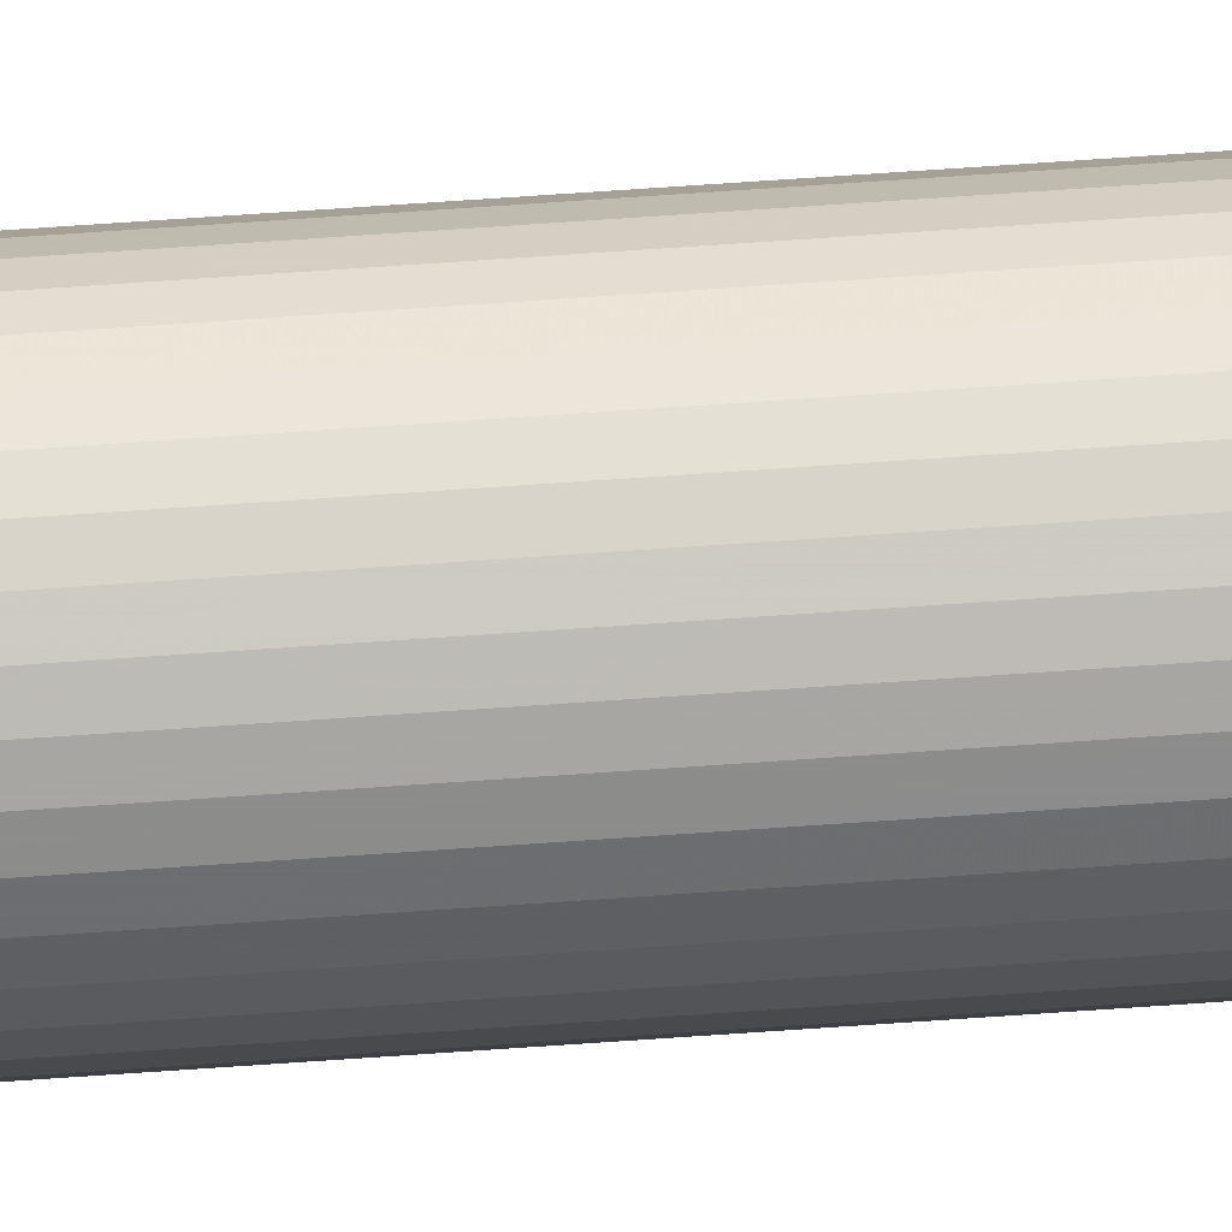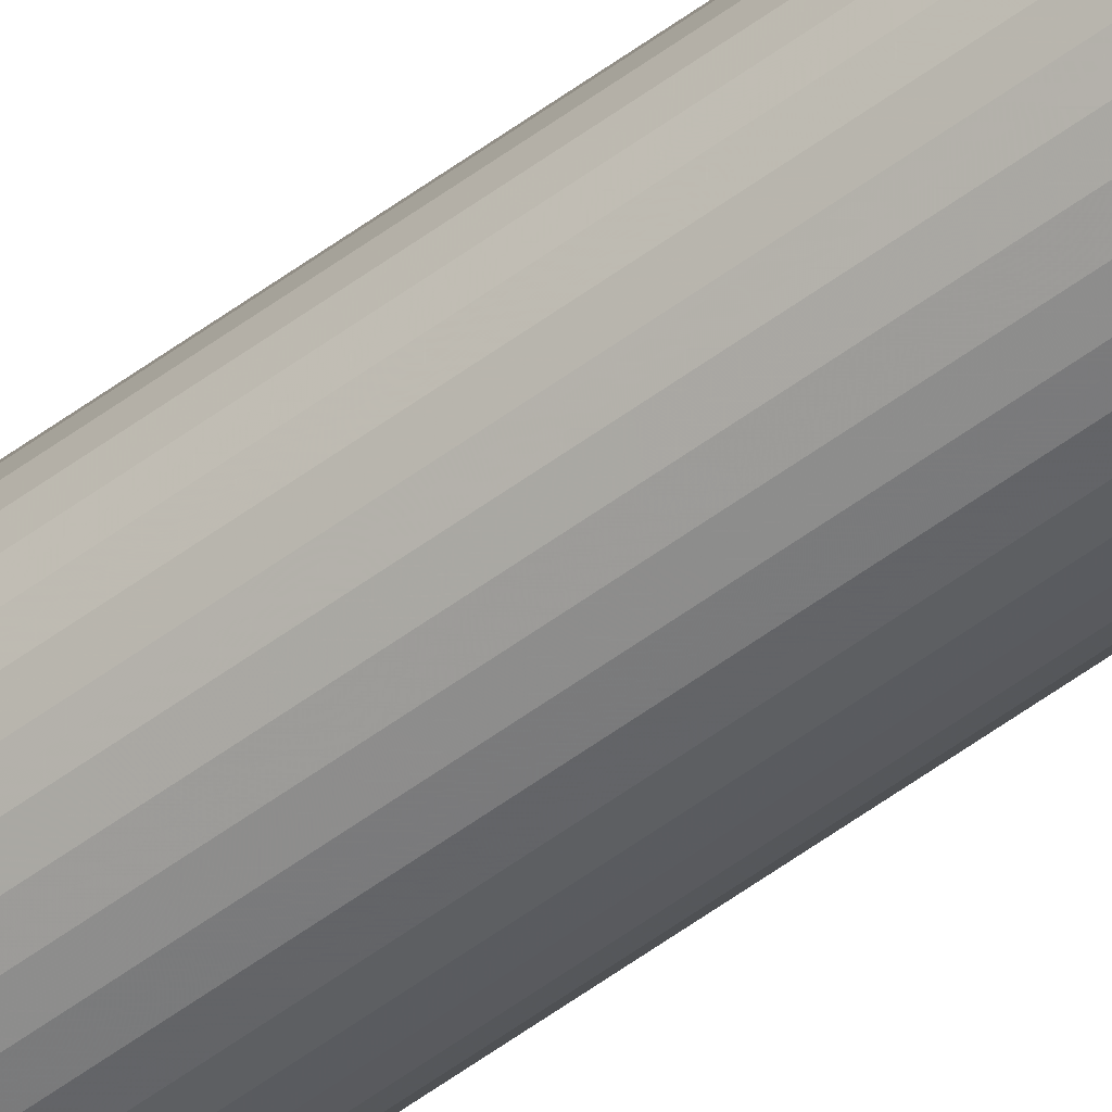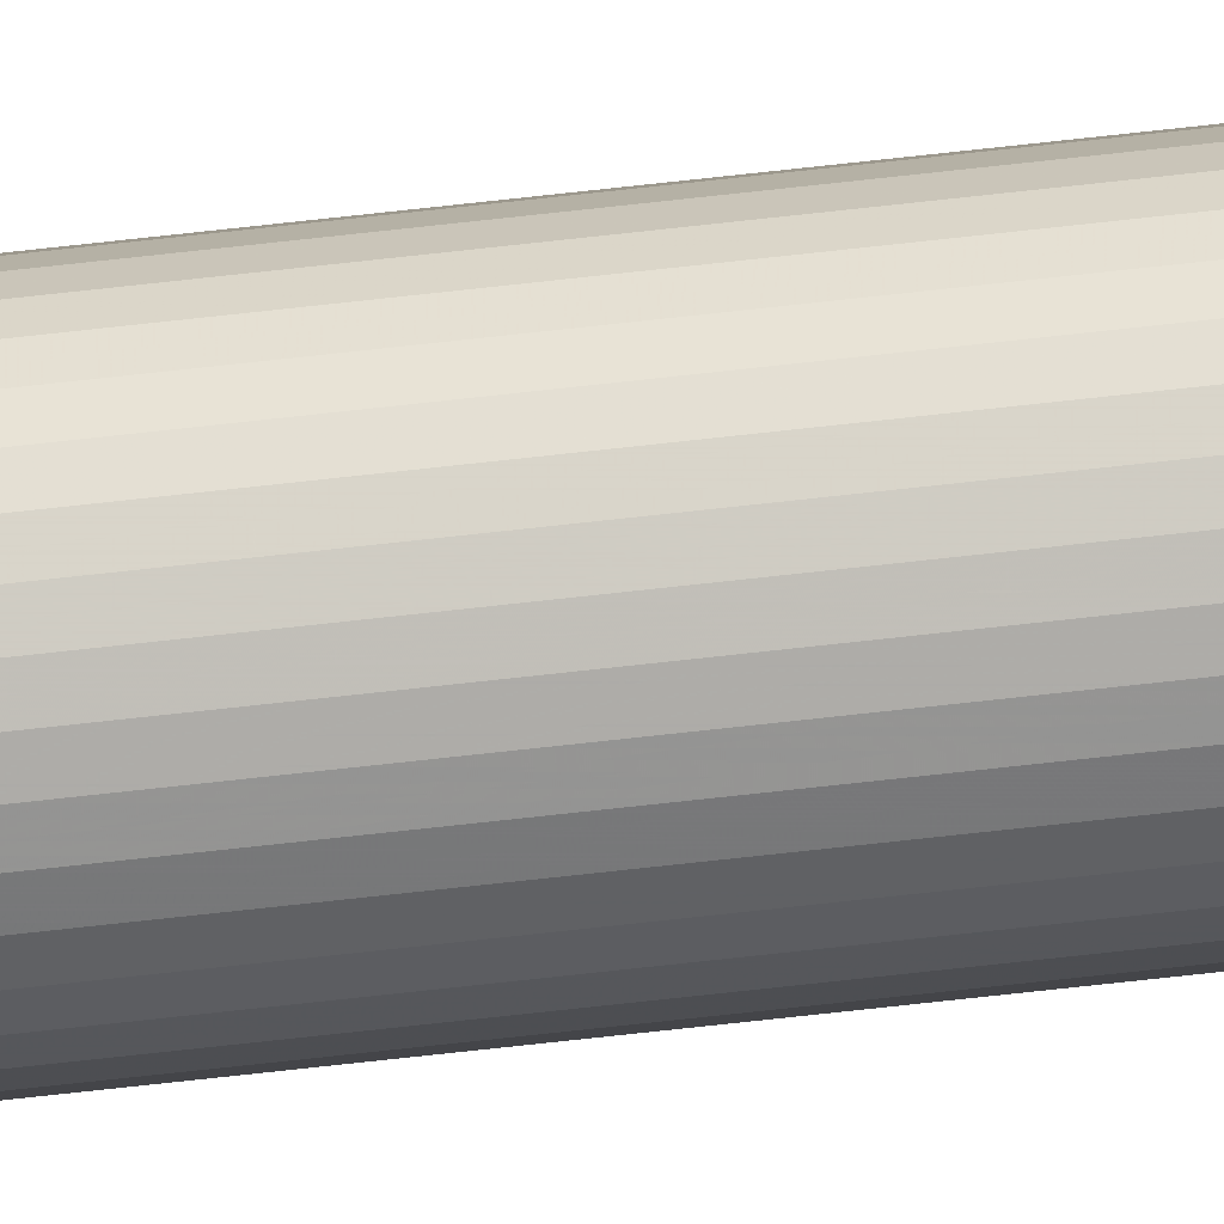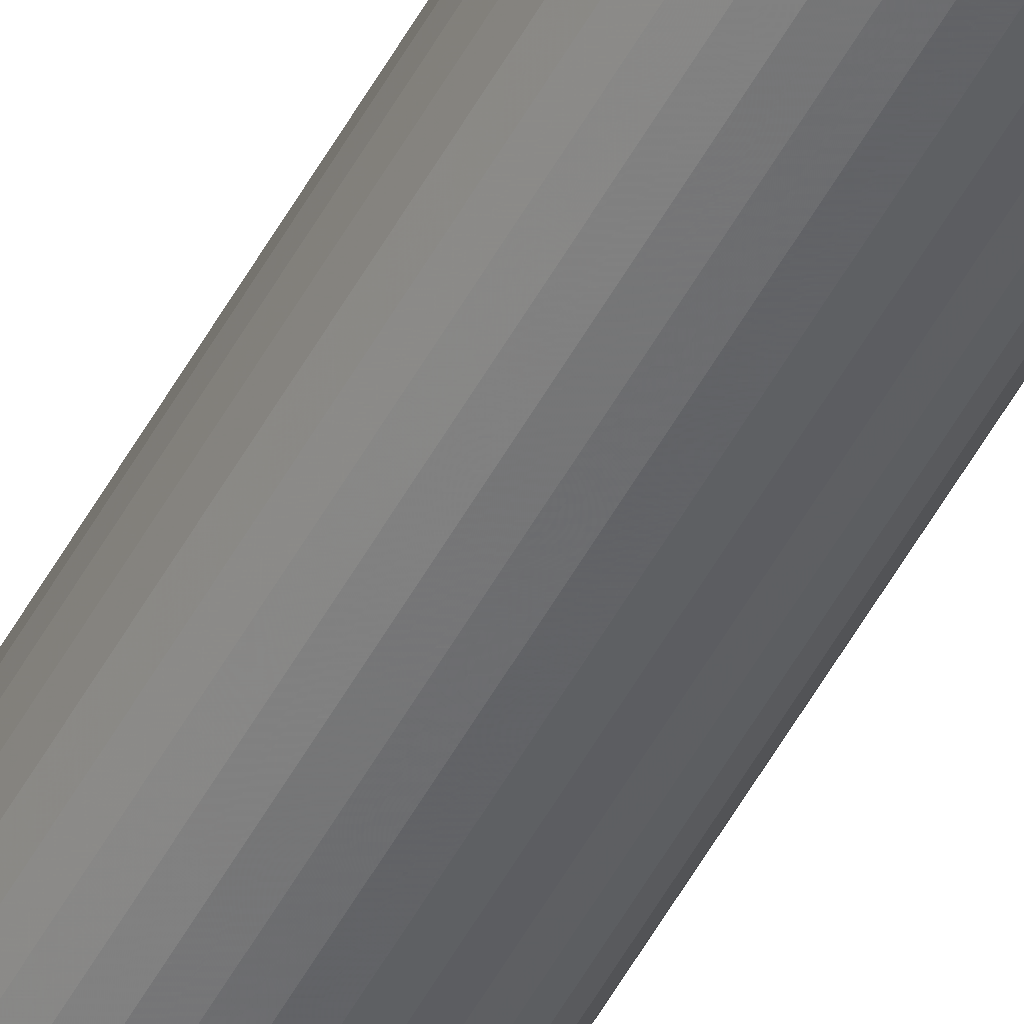
<metadata>
{"format":"obj","ext":"obj","renderer":"f3d","projection":"perspective","resolution":1024,"background":"white","views":[{"elev":48.3,"azim":85.0,"up":"+Z"},{"elev":-52.7,"azim":-51.0,"up":"+Z"},{"elev":-59.4,"azim":-83.0,"up":"+Z"},{"elev":-50.1,"azim":152.9,"up":"+Z"}]}
</metadata>
<code>
v 0.4452 -134.8 0.2276
v 0.3989 -84 0.3014
v 0.3989 -134.8 0.3014
v 0.3989 -134.8 0.3014
v 0.3989 -84 0.3014
v 0.3405 -84 0.3661
v 0.3989 -134.8 0.3014
v 0.3405 -84 0.3661
v 0.3405 -134.8 0.3661
v 0.3405 -134.8 0.3661
v 0.3405 -84 0.3661
v 0.2718 -84 0.4197
v 0.3405 -134.8 0.3661
v 0.2718 -84 0.4197
v 0.2718 -134.8 0.4197
v 0.2718 -134.8 0.4197
v 0.2718 -84 0.4197
v 0.1948 -84 0.4605
v 0.2718 -134.8 0.4197
v 0.1948 -84 0.4605
v 0.1948 -134.8 0.4605
v 0.1948 -134.8 0.4605
v 0.1948 -84 0.4605
v 0.1119 -84 0.4873
v 0.1948 -134.8 0.4605
v 0.1119 -84 0.4873
v 0.1119 -134.8 0.4873
v 0.1119 -134.8 0.4873
v 0.1119 -84 0.4873
v 0.02553 -84 0.4993
v 0.1119 -134.8 0.4873
v 0.02553 -84 0.4993
v 0.02553 -134.8 0.4993
v 0.02553 -134.8 0.4993
v 0.02553 -84 0.4993
v -0.06157 -84 0.4962
v 0.02553 -134.8 0.4993
v -0.06157 -84 0.4962
v -0.06157 -134.8 0.4962
v -0.06157 -134.8 0.4962
v -0.06157 -84 0.4962
v -0.1468 -84 0.478
v -0.06157 -134.8 0.4962
v -0.1468 -84 0.478
v -0.1468 -134.8 0.478
v -0.1468 -134.8 0.478
v -0.1468 -84 0.478
v -0.2276 -84 0.4452
v -0.1468 -134.8 0.478
v -0.2276 -84 0.4452
v -0.2276 -134.8 0.4452
v -0.2276 -134.8 0.4452
v -0.2276 -84 0.4452
v -0.3014 -84 0.3989
v -0.2276 -134.8 0.4452
v -0.3014 -84 0.3989
v -0.3014 -134.8 0.3989
v -0.3014 -134.8 0.3989
v -0.3014 -84 0.3989
v -0.3661 -84 0.3405
v -0.3014 -134.8 0.3989
v -0.3661 -84 0.3405
v -0.3661 -134.8 0.3405
v -0.3661 -134.8 0.3405
v -0.3661 -84 0.3405
v -0.4197 -84 0.2718
v -0.3661 -134.8 0.3405
v -0.4197 -84 0.2718
v -0.4197 -134.8 0.2718
v -0.4197 -134.8 0.2718
v -0.4197 -84 0.2718
v -0.4605 -84 0.1948
v -0.4197 -134.8 0.2718
v -0.4605 -84 0.1948
v -0.4605 -134.8 0.1948
v -0.4605 -134.8 0.1948
v -0.4605 -84 0.1948
v -0.4873 -84 0.1119
v -0.4605 -134.8 0.1948
v -0.4873 -84 0.1119
v -0.4873 -134.8 0.1119
v -0.4873 -134.8 0.1119
v -0.4873 -84 0.1119
v -0.4993 -84 0.02553
v -0.4873 -134.8 0.1119
v -0.4993 -84 0.02553
v -0.4993 -134.8 0.02553
v -0.4993 -134.8 0.02553
v -0.4993 -84 0.02553
v -0.4962 -84 -0.06157
v -0.4993 -134.8 0.02553
v -0.4962 -84 -0.06157
v -0.4962 -134.8 -0.06157
v -0.4962 -134.8 -0.06157
v -0.4962 -84 -0.06157
v -0.478 -84 -0.1468
v -0.4962 -134.8 -0.06157
v -0.478 -84 -0.1468
v -0.478 -134.8 -0.1468
v -0.478 -134.8 -0.1468
v -0.478 -84 -0.1468
v -0.4452 -84 -0.2276
v -0.478 -134.8 -0.1468
v -0.4452 -84 -0.2276
v -0.4452 -134.8 -0.2276
v -0.4452 -134.8 -0.2276
v -0.4452 -84 -0.2276
v -0.3989 -84 -0.3014
v -0.4452 -134.8 -0.2276
v -0.3989 -84 -0.3014
v -0.3989 -134.8 -0.3014
v -0.3989 -134.8 -0.3014
v -0.3989 -84 -0.3014
v -0.3405 -84 -0.3661
v -0.3989 -134.8 -0.3014
v -0.3405 -84 -0.3661
v -0.3405 -134.8 -0.3661
v -0.3405 -134.8 -0.3661
v -0.3405 -84 -0.3661
v -0.2718 -84 -0.4197
v -0.3405 -134.8 -0.3661
v -0.2718 -84 -0.4197
v -0.2718 -134.8 -0.4197
v -0.2718 -134.8 -0.4197
v -0.2718 -84 -0.4197
v -0.1948 -84 -0.4605
v -0.2718 -134.8 -0.4197
v -0.1948 -84 -0.4605
v -0.1948 -134.8 -0.4605
v -0.1948 -134.8 -0.4605
v -0.1948 -84 -0.4605
v -0.1119 -84 -0.4873
v -0.1948 -134.8 -0.4605
v -0.1119 -84 -0.4873
v -0.1119 -134.8 -0.4873
v -0.1119 -134.8 -0.4873
v -0.1119 -84 -0.4873
v -0.02553 -84 -0.4993
v -0.1119 -134.8 -0.4873
v -0.02553 -84 -0.4993
v -0.02553 -134.8 -0.4993
v -0.02553 -134.8 -0.4993
v -0.02553 -84 -0.4993
v 0.06157 -84 -0.4962
v -0.02553 -134.8 -0.4993
v 0.06157 -84 -0.4962
v 0.06157 -134.8 -0.4962
v 0.06157 -134.8 -0.4962
v 0.06157 -84 -0.4962
v 0.1468 -84 -0.478
v 0.06157 -134.8 -0.4962
v 0.1468 -84 -0.478
v 0.1468 -134.8 -0.478
v 0.1468 -134.8 -0.478
v 0.1468 -84 -0.478
v 0.2276 -84 -0.4452
v 0.1468 -134.8 -0.478
v 0.2276 -84 -0.4452
v 0.2276 -134.8 -0.4452
v 0.2276 -134.8 -0.4452
v 0.2276 -84 -0.4452
v 0.3014 -84 -0.3989
v 0.2276 -134.8 -0.4452
v 0.3014 -84 -0.3989
v 0.3014 -134.8 -0.3989
v 0.3014 -134.8 -0.3989
v 0.3014 -84 -0.3989
v 0.3661 -84 -0.3405
v 0.3014 -134.8 -0.3989
v 0.3661 -84 -0.3405
v 0.3661 -134.8 -0.3405
v 0.3661 -134.8 -0.3405
v 0.3661 -84 -0.3405
v 0.4197 -84 -0.2718
v 0.3661 -134.8 -0.3405
v 0.4197 -84 -0.2718
v 0.4197 -134.8 -0.2718
v 0.4197 -134.8 -0.2718
v 0.4197 -84 -0.2718
v 0.4605 -84 -0.1948
v 0.4197 -134.8 -0.2718
v 0.4605 -84 -0.1948
v 0.4605 -134.8 -0.1948
v 0.4605 -134.8 -0.1948
v 0.4605 -84 -0.1948
v 0.4873 -84 -0.1119
v 0.4605 -134.8 -0.1948
v 0.4873 -84 -0.1119
v 0.4873 -134.8 -0.1119
v 0.4873 -134.8 -0.1119
v 0.4873 -84 -0.1119
v 0.4993 -84 -0.02553
v 0.4873 -134.8 -0.1119
v 0.4993 -84 -0.02553
v 0.4993 -134.8 -0.02553
v 0.4993 -134.8 -0.02553
v 0.4993 -84 -0.02553
v 0.4962 -84 0.06157
v 0.4993 -134.8 -0.02553
v 0.4962 -84 0.06157
v 0.4962 -134.8 0.06157
v 0.4962 -134.8 0.06157
v 0.4962 -84 0.06157
v 0.478 -84 0.1468
v 0.4962 -134.8 0.06157
v 0.478 -84 0.1468
v 0.478 -134.8 0.1468
v 0.478 -134.8 0.1468
v 0.478 -84 0.1468
v 0.4452 -84 0.2276
v 0.478 -134.8 0.1468
v 0.4452 -84 0.2276
v 0.4452 -134.8 0.2276
v 0.4452 -134.8 0.2276
v 0.4452 -84 0.2276
v 0.3989 -84 0.3014
v -0.3405 -84 -0.3661
v -0.3989 -84 -0.3014
v 0 -84 0
v 0 -84 0
v -0.3989 -84 -0.3014
v -0.4452 -84 -0.2276
v 0 -84 0
v -0.4452 -84 -0.2276
v -0.478 -84 -0.1468
v -0.1119 -84 -0.4873
v -0.1948 -84 -0.4605
v 0 -84 0
v 0 -84 0
v -0.1948 -84 -0.4605
v -0.2718 -84 -0.4197
v 0 -84 0
v -0.2718 -84 -0.4197
v -0.3405 -84 -0.3661
v 0.1468 -84 -0.478
v 0.06157 -84 -0.4962
v 0 -84 0
v 0 -84 0
v 0.06157 -84 -0.4962
v -0.02553 -84 -0.4993
v 0 -84 0
v -0.02553 -84 -0.4993
v -0.1119 -84 -0.4873
v 0.3661 -84 -0.3405
v 0.3014 -84 -0.3989
v 0 -84 0
v 0 -84 0
v 0.3014 -84 -0.3989
v 0.2276 -84 -0.4452
v 0 -84 0
v 0.2276 -84 -0.4452
v 0.1468 -84 -0.478
v 0.4873 -84 -0.1119
v 0.4605 -84 -0.1948
v 0 -84 0
v 0 -84 0
v 0.4605 -84 -0.1948
v 0.4197 -84 -0.2718
v 0 -84 0
v 0.4197 -84 -0.2718
v 0.3661 -84 -0.3405
v 0.478 -84 0.1468
v 0.4962 -84 0.06157
v 0 -84 0
v 0 -84 0
v 0.4962 -84 0.06157
v 0.4993 -84 -0.02553
v 0 -84 0
v 0.4993 -84 -0.02553
v 0.4873 -84 -0.1119
v 0.3405 -84 0.3661
v 0.3989 -84 0.3014
v 0 -84 0
v 0 -84 0
v 0.3989 -84 0.3014
v 0.4452 -84 0.2276
v 0 -84 0
v 0.4452 -84 0.2276
v 0.478 -84 0.1468
v 0.1119 -84 0.4873
v 0.1948 -84 0.4605
v 0 -84 0
v 0 -84 0
v 0.1948 -84 0.4605
v 0.2718 -84 0.4197
v 0 -84 0
v 0.2718 -84 0.4197
v 0.3405 -84 0.3661
v -0.1468 -84 0.478
v -0.06157 -84 0.4962
v 0 -84 0
v 0 -84 0
v -0.06157 -84 0.4962
v 0.02553 -84 0.4993
v 0 -84 0
v 0.02553 -84 0.4993
v 0.1119 -84 0.4873
v -0.3661 -84 0.3405
v -0.3014 -84 0.3989
v 0 -84 0
v 0 -84 0
v -0.3014 -84 0.3989
v -0.2276 -84 0.4452
v 0 -84 0
v -0.2276 -84 0.4452
v -0.1468 -84 0.478
v -0.4873 -84 0.1119
v -0.4605 -84 0.1948
v 0 -84 0
v 0 -84 0
v -0.4605 -84 0.1948
v -0.4197 -84 0.2718
v 0 -84 0
v -0.4197 -84 0.2718
v -0.3661 -84 0.3405
v -0.478 -84 -0.1468
v -0.4962 -84 -0.06157
v 0 -84 0
v 0 -84 0
v -0.4962 -84 -0.06157
v -0.4993 -84 0.02553
v 0 -84 0
v -0.4993 -84 0.02553
v -0.4873 -84 0.1119
v -0.4962 -134.8 -0.06157
v -0.478 -134.8 -0.1468
v 0 -134.8 0
v 0 -134.8 0
v -0.478 -134.8 -0.1468
v -0.4452 -134.8 -0.2276
v 0 -134.8 0
v -0.4452 -134.8 -0.2276
v -0.3989 -134.8 -0.3014
v -0.4605 -134.8 0.1948
v -0.4873 -134.8 0.1119
v 0 -134.8 0
v 0 -134.8 0
v -0.4873 -134.8 0.1119
v -0.4993 -134.8 0.02553
v 0 -134.8 0
v -0.4993 -134.8 0.02553
v -0.4962 -134.8 -0.06157
v -0.3014 -134.8 0.3989
v -0.3661 -134.8 0.3405
v 0 -134.8 0
v 0 -134.8 0
v -0.3661 -134.8 0.3405
v -0.4197 -134.8 0.2718
v 0 -134.8 0
v -0.4197 -134.8 0.2718
v -0.4605 -134.8 0.1948
v -0.06157 -134.8 0.4962
v -0.1468 -134.8 0.478
v 0 -134.8 0
v 0 -134.8 0
v -0.1468 -134.8 0.478
v -0.2276 -134.8 0.4452
v 0 -134.8 0
v -0.2276 -134.8 0.4452
v -0.3014 -134.8 0.3989
v 0.1948 -134.8 0.4605
v 0.1119 -134.8 0.4873
v 0 -134.8 0
v 0 -134.8 0
v 0.1119 -134.8 0.4873
v 0.02553 -134.8 0.4993
v 0 -134.8 0
v 0.02553 -134.8 0.4993
v -0.06157 -134.8 0.4962
v 0.3989 -134.8 0.3014
v 0.3405 -134.8 0.3661
v 0 -134.8 0
v 0 -134.8 0
v 0.3405 -134.8 0.3661
v 0.2718 -134.8 0.4197
v 0 -134.8 0
v 0.2718 -134.8 0.4197
v 0.1948 -134.8 0.4605
v 0.4962 -134.8 0.06157
v 0.478 -134.8 0.1468
v 0 -134.8 0
v 0 -134.8 0
v 0.478 -134.8 0.1468
v 0.4452 -134.8 0.2276
v 0 -134.8 0
v 0.4452 -134.8 0.2276
v 0.3989 -134.8 0.3014
v 0.4605 -134.8 -0.1948
v 0.4873 -134.8 -0.1119
v 0 -134.8 0
v 0 -134.8 0
v 0.4873 -134.8 -0.1119
v 0.4993 -134.8 -0.02553
v 0 -134.8 0
v 0.4993 -134.8 -0.02553
v 0.4962 -134.8 0.06157
v 0.3014 -134.8 -0.3989
v 0.3661 -134.8 -0.3405
v 0 -134.8 0
v 0 -134.8 0
v 0.3661 -134.8 -0.3405
v 0.4197 -134.8 -0.2718
v 0 -134.8 0
v 0.4197 -134.8 -0.2718
v 0.4605 -134.8 -0.1948
v 0.06157 -134.8 -0.4962
v 0.1468 -134.8 -0.478
v 0 -134.8 0
v 0 -134.8 0
v 0.1468 -134.8 -0.478
v 0.2276 -134.8 -0.4452
v 0 -134.8 0
v 0.2276 -134.8 -0.4452
v 0.3014 -134.8 -0.3989
v -0.1948 -134.8 -0.4605
v -0.1119 -134.8 -0.4873
v 0 -134.8 0
v 0 -134.8 0
v -0.1119 -134.8 -0.4873
v -0.02553 -134.8 -0.4993
v 0 -134.8 0
v -0.02553 -134.8 -0.4993
v 0.06157 -134.8 -0.4962
v -0.3989 -134.8 -0.3014
v -0.3405 -134.8 -0.3661
v 0 -134.8 0
v 0 -134.8 0
v -0.3405 -134.8 -0.3661
v -0.2718 -134.8 -0.4197
v 0 -134.8 0
v -0.2718 -134.8 -0.4197
v -0.1948 -134.8 -0.4605
f 1 2 3
f 4 5 6
f 7 8 9
f 10 11 12
f 13 14 15
f 16 17 18
f 19 20 21
f 22 23 24
f 25 26 27
f 28 29 30
f 31 32 33
f 34 35 36
f 37 38 39
f 40 41 42
f 43 44 45
f 46 47 48
f 49 50 51
f 52 53 54
f 55 56 57
f 58 59 60
f 61 62 63
f 64 65 66
f 67 68 69
f 70 71 72
f 73 74 75
f 76 77 78
f 79 80 81
f 82 83 84
f 85 86 87
f 88 89 90
f 91 92 93
f 94 95 96
f 97 98 99
f 100 101 102
f 103 104 105
f 106 107 108
f 109 110 111
f 112 113 114
f 115 116 117
f 118 119 120
f 121 122 123
f 124 125 126
f 127 128 129
f 130 131 132
f 133 134 135
f 136 137 138
f 139 140 141
f 142 143 144
f 145 146 147
f 148 149 150
f 151 152 153
f 154 155 156
f 157 158 159
f 160 161 162
f 163 164 165
f 166 167 168
f 169 170 171
f 172 173 174
f 175 176 177
f 178 179 180
f 181 182 183
f 184 185 186
f 187 188 189
f 190 191 192
f 193 194 195
f 196 197 198
f 199 200 201
f 202 203 204
f 205 206 207
f 208 209 210
f 211 212 213
f 214 215 216
f 217 218 219
f 220 221 222
f 223 224 225
f 226 227 228
f 229 230 231
f 232 233 234
f 235 236 237
f 238 239 240
f 241 242 243
f 244 245 246
f 247 248 249
f 250 251 252
f 253 254 255
f 256 257 258
f 259 260 261
f 262 263 264
f 265 266 267
f 268 269 270
f 271 272 273
f 274 275 276
f 277 278 279
f 280 281 282
f 283 284 285
f 286 287 288
f 289 290 291
f 292 293 294
f 295 296 297
f 298 299 300
f 301 302 303
f 304 305 306
f 307 308 309
f 310 311 312
f 313 314 315
f 316 317 318
f 319 320 321
f 322 323 324
f 325 326 327
f 328 329 330
f 331 332 333
f 334 335 336
f 337 338 339
f 340 341 342
f 343 344 345
f 346 347 348
f 349 350 351
f 352 353 354
f 355 356 357
f 358 359 360
f 361 362 363
f 364 365 366
f 367 368 369
f 370 371 372
f 373 374 375
f 376 377 378
f 379 380 381
f 382 383 384
f 385 386 387
f 388 389 390
f 391 392 393
f 394 395 396
f 397 398 399
f 400 401 402
f 403 404 405
f 406 407 408
f 409 410 411
f 412 413 414
f 415 416 417
f 418 419 420
f 421 422 423
f 424 425 426
f 427 428 429
f 430 431 432

</code>
